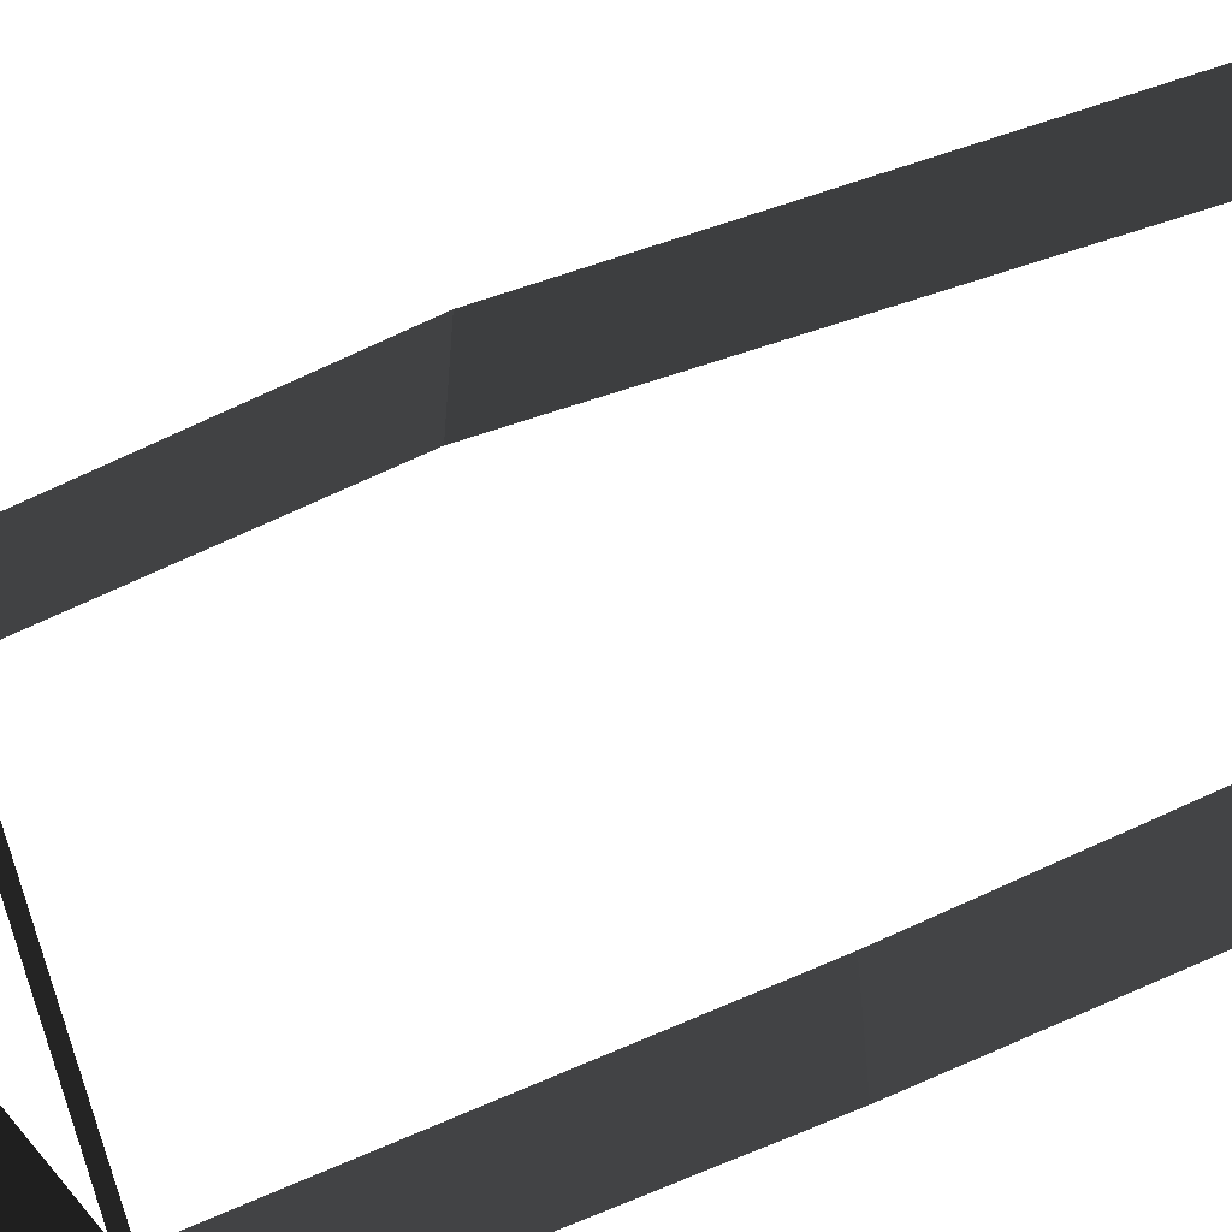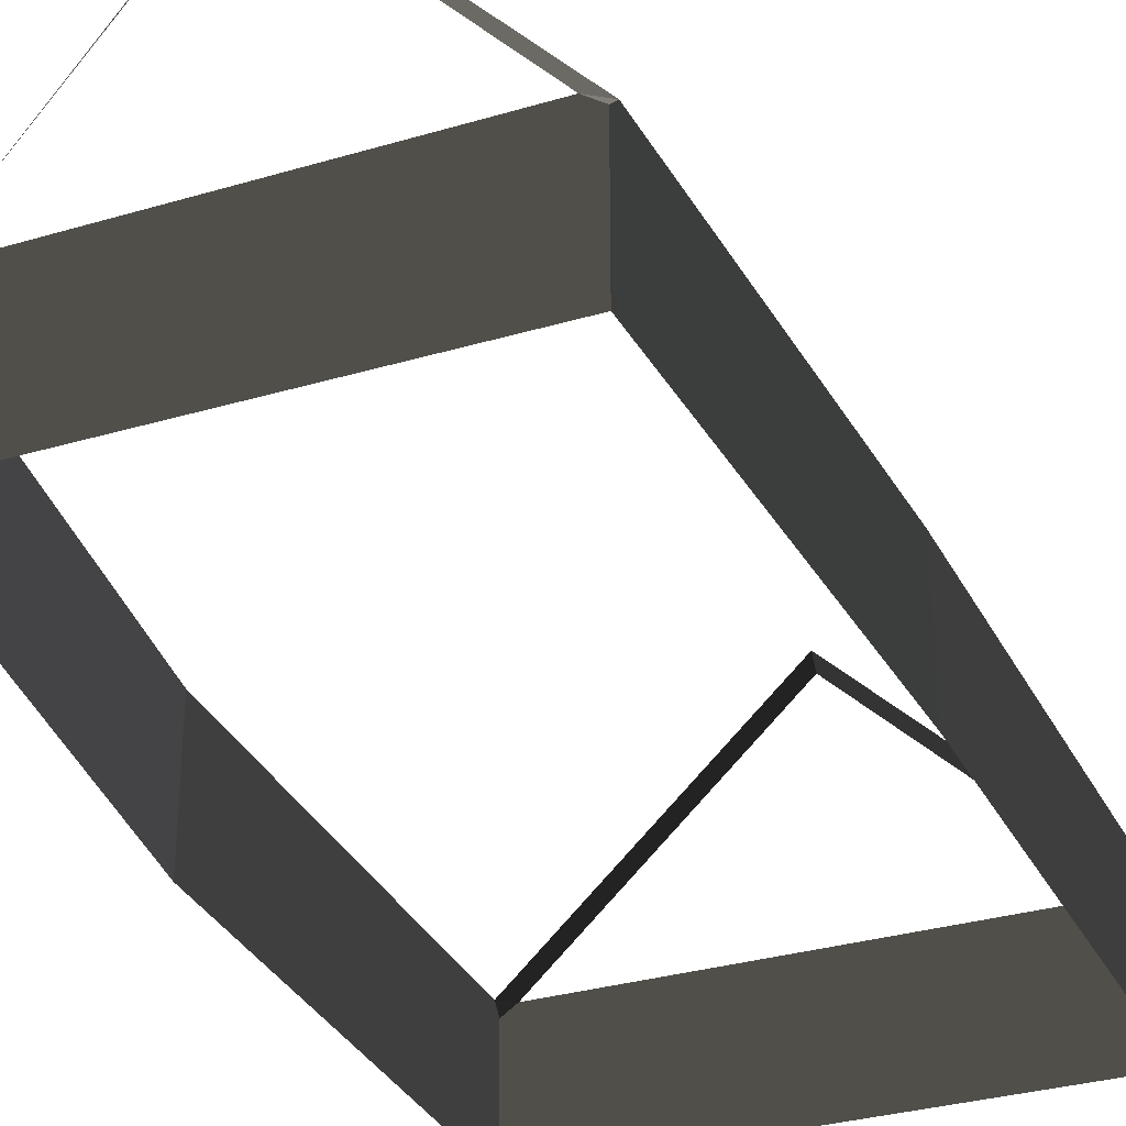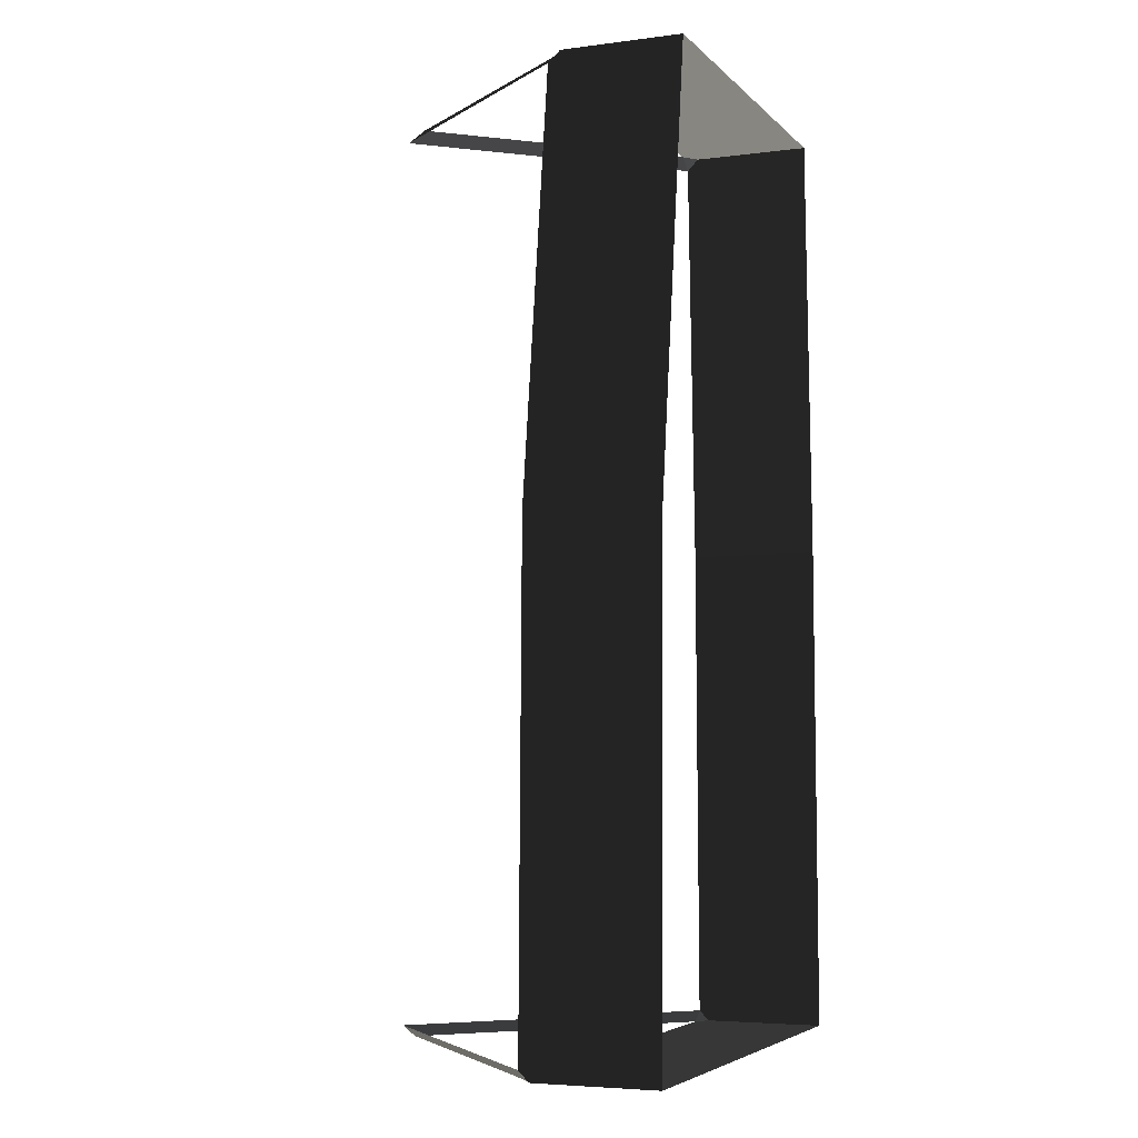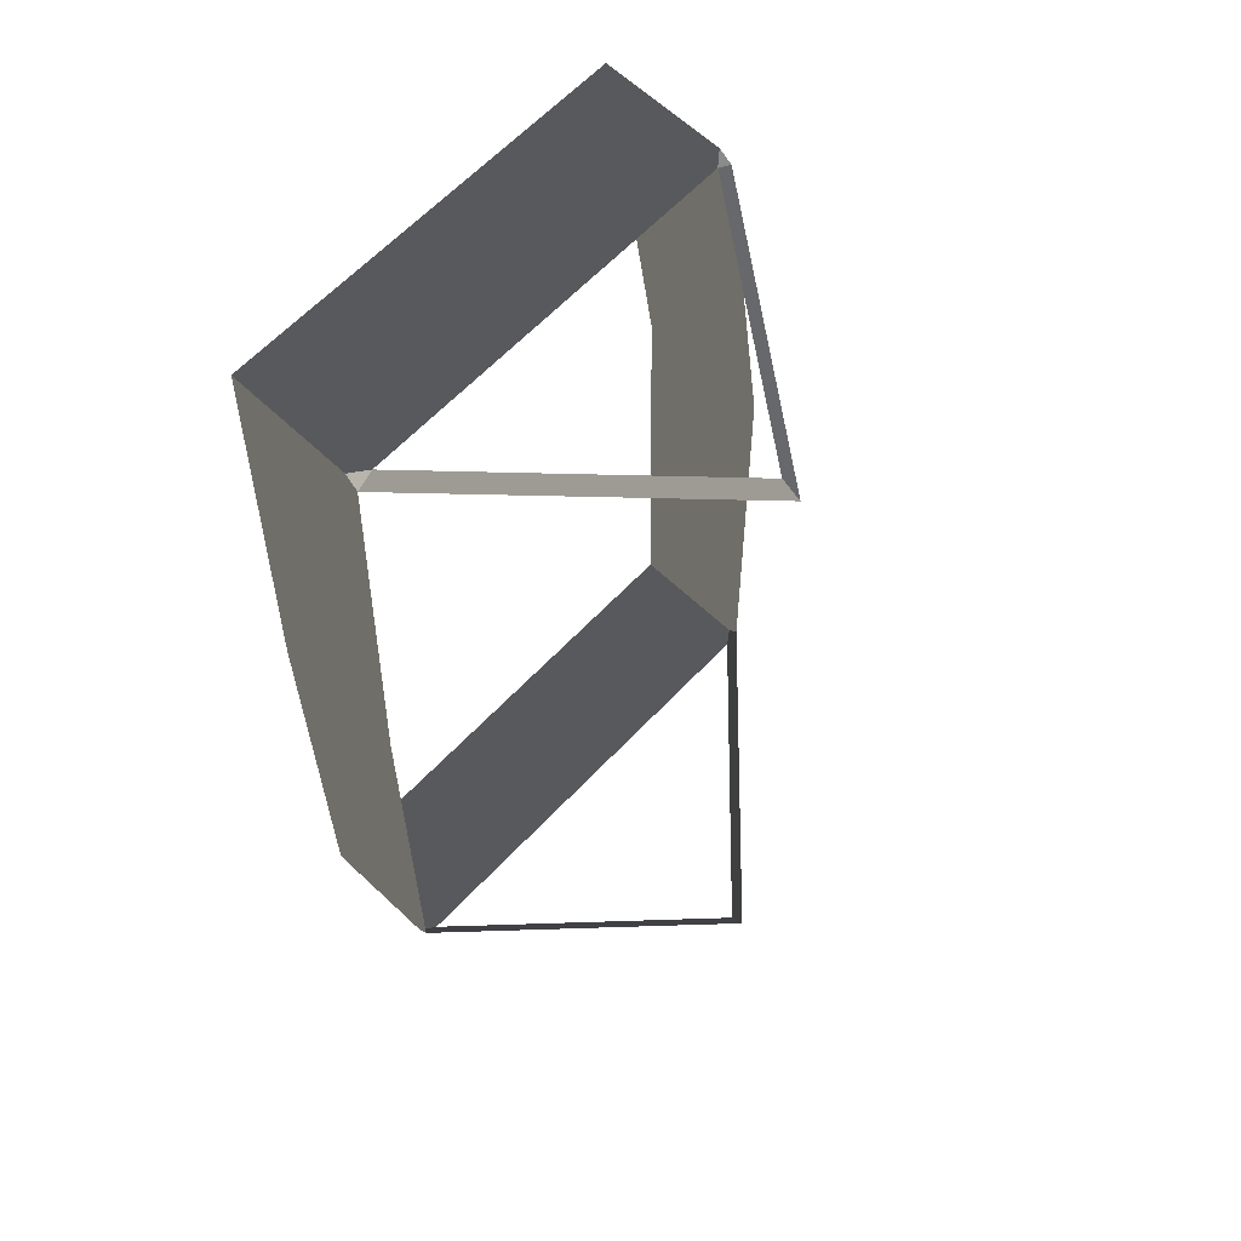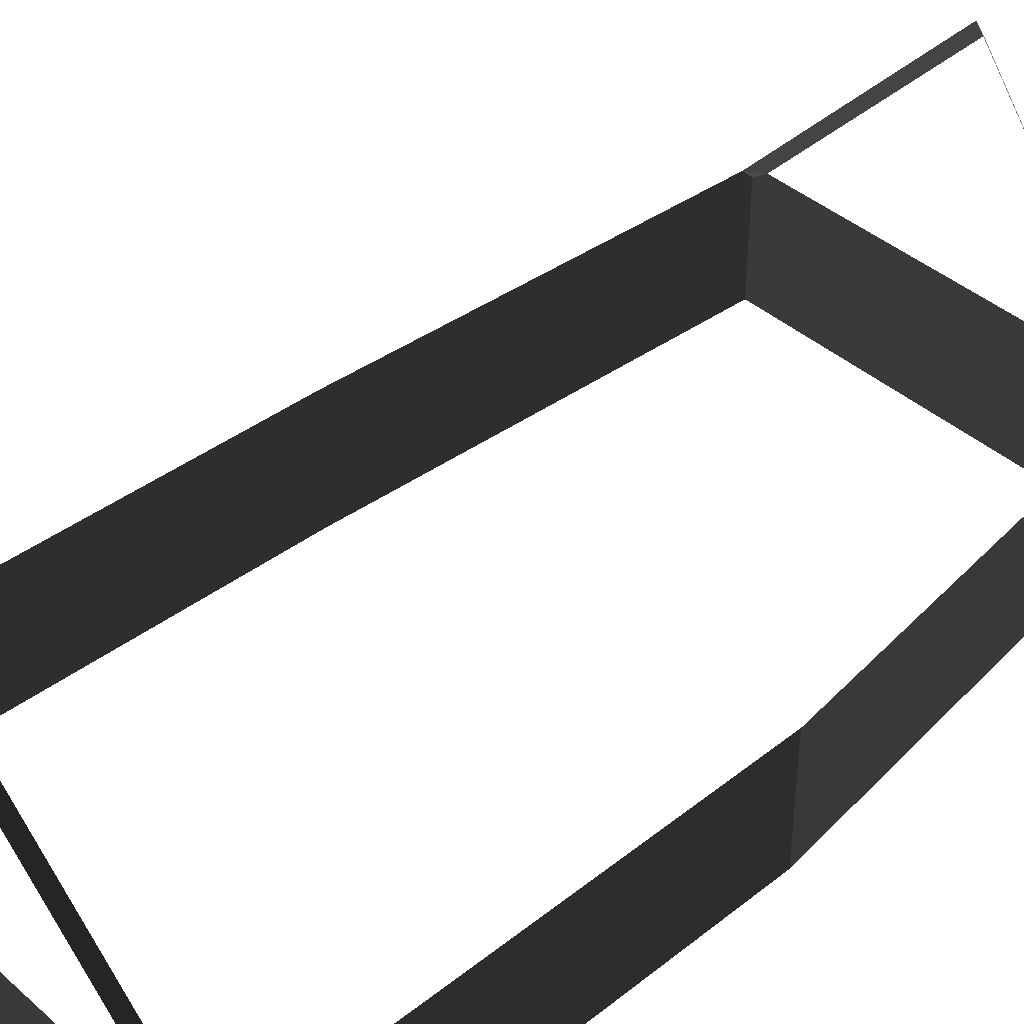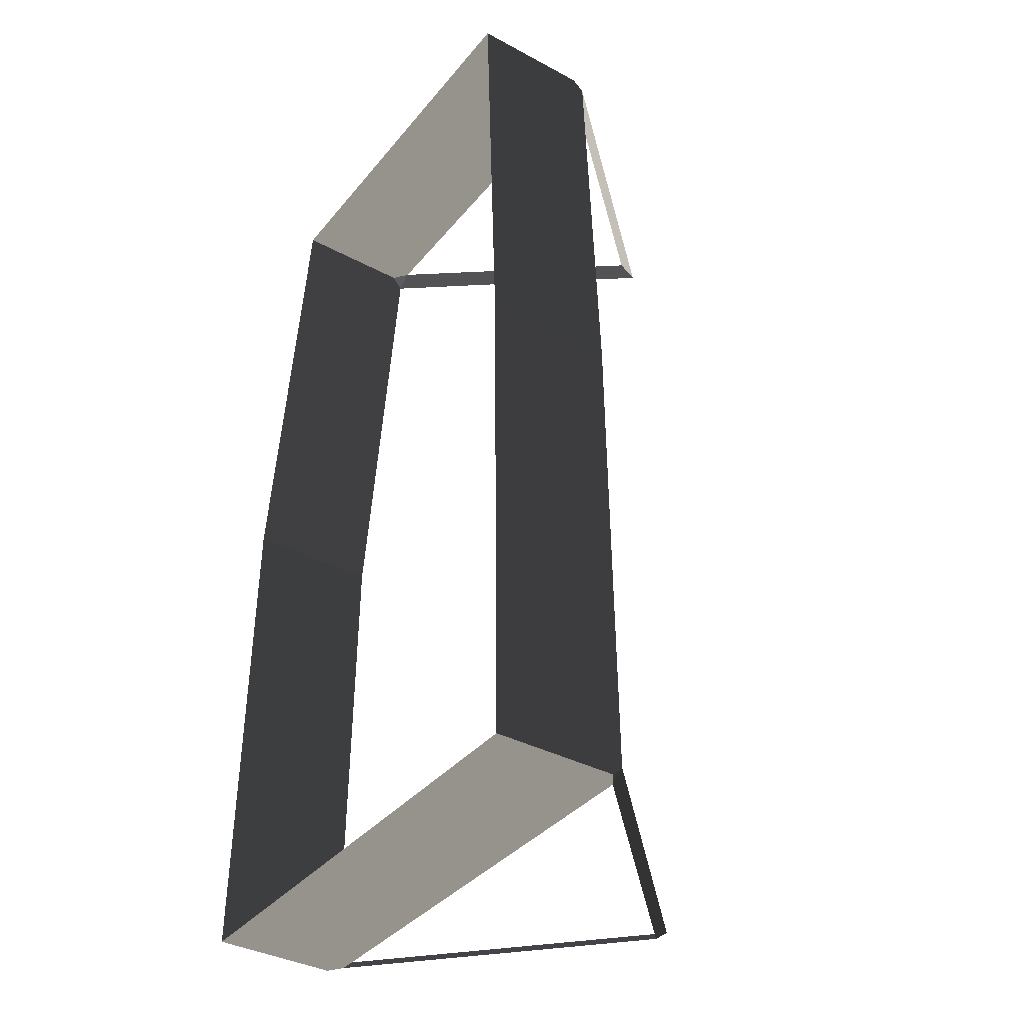
<metadata>
{"format":"obj","ext":"obj","renderer":"f3d","projection":"perspective","resolution":1024,"background":"white","views":[{"elev":-55.7,"azim":117.7,"up":"+Z"},{"elev":-31.8,"azim":-157.3,"up":"+Z"},{"elev":-5.1,"azim":112.1,"up":"+Y"},{"elev":63.5,"azim":-46.6,"up":"+Y"},{"elev":40.8,"azim":46.8,"up":"+Z"},{"elev":-37.4,"azim":-124.5,"up":"+Y"}]}
</metadata>
<code>
v -3.333 -9.568 2.268
v -3.335 -9.747 2.088
v -3.335 -9.747 -0.06557
v -3.214 -0.9623 -0.06557
v -3.214 -0.9623 2.268
v 5.184 -0.9623 -0.06557
v 5.305 -9.747 -0.06557
v 5.305 -9.747 2.088
v 5.302 -9.568 2.268
v 5.184 -0.9623 2.268
v -2.879 6.726 2.062
v -2.879 6.726 -0.06557
v 4.126 6.726 -0.06557
v 4.126 6.726 2.062
v -2.603 6.726 2.268
v 3.865 6.726 2.268
v 4.126 6.726 -0.06557
v 5.184 -0.9623 -0.06557
v 5.184 -0.9623 2.268
v 4.154 6.521 2.268
v 4.126 6.726 2.062
v -3.08 -9.747 2.268
v -3.335 -9.747 2.088
v -3.333 -9.568 2.268
v 5.302 -9.568 2.268
v 5.305 -9.747 2.088
v 5.043 -9.747 2.268
v -3.08 -9.747 2.268
v -3.333 -9.568 2.268
v 0.866 -9.568 6.43
v 0.8694 -9.747 6.181
v 0.8694 -9.747 6.181
v 0.866 -9.568 6.43
v 5.302 -9.568 2.268
v 5.043 -9.747 2.268
v 5.305 -9.747 2.088
v 5.305 -9.747 -0.06557
v -3.335 -9.747 -0.06557
v -3.335 -9.747 2.088
v 5.043 -9.747 2.268
v -3.08 -9.747 2.268
v -2.888 6.52 2.268
v -2.879 6.726 2.062
v -2.603 6.726 2.268
v 3.865 6.726 2.268
v 4.126 6.726 2.062
v 4.154 6.521 2.268
v 0.8506 6.726 6.11
v 0.8614 6.52 6.43
v -2.888 6.52 2.268
v -2.603 6.726 2.268
v 3.865 6.726 2.268
v 4.154 6.521 2.268
v 0.8614 6.52 6.43
v 0.8506 6.726 6.11
v -2.888 6.52 2.268
v -3.214 -0.9623 2.268
v -3.214 -0.9623 -0.06557
v -2.879 6.726 -0.06557
v -2.879 6.726 2.062
g Building_t7.002_37663_445
f 1 3 2
f 3 1 4
f 4 1 5
f 6 8 7
f 8 6 9
f 9 6 10
f 11 13 12
f 13 11 14
f 14 11 15
f 14 15 16
f 17 19 18
f 19 17 20
f 20 17 21
f 22 24 23
f 25 27 26
f 28 30 29
f 28 31 30
f 32 34 33
f 32 35 34
f 36 38 37
f 38 36 39
f 39 36 40
f 39 40 41
f 42 44 43
f 45 47 46
f 48 50 49
f 48 51 50
f 52 54 53
f 52 55 54
f 56 58 57
f 58 56 59
f 59 56 60

</code>
